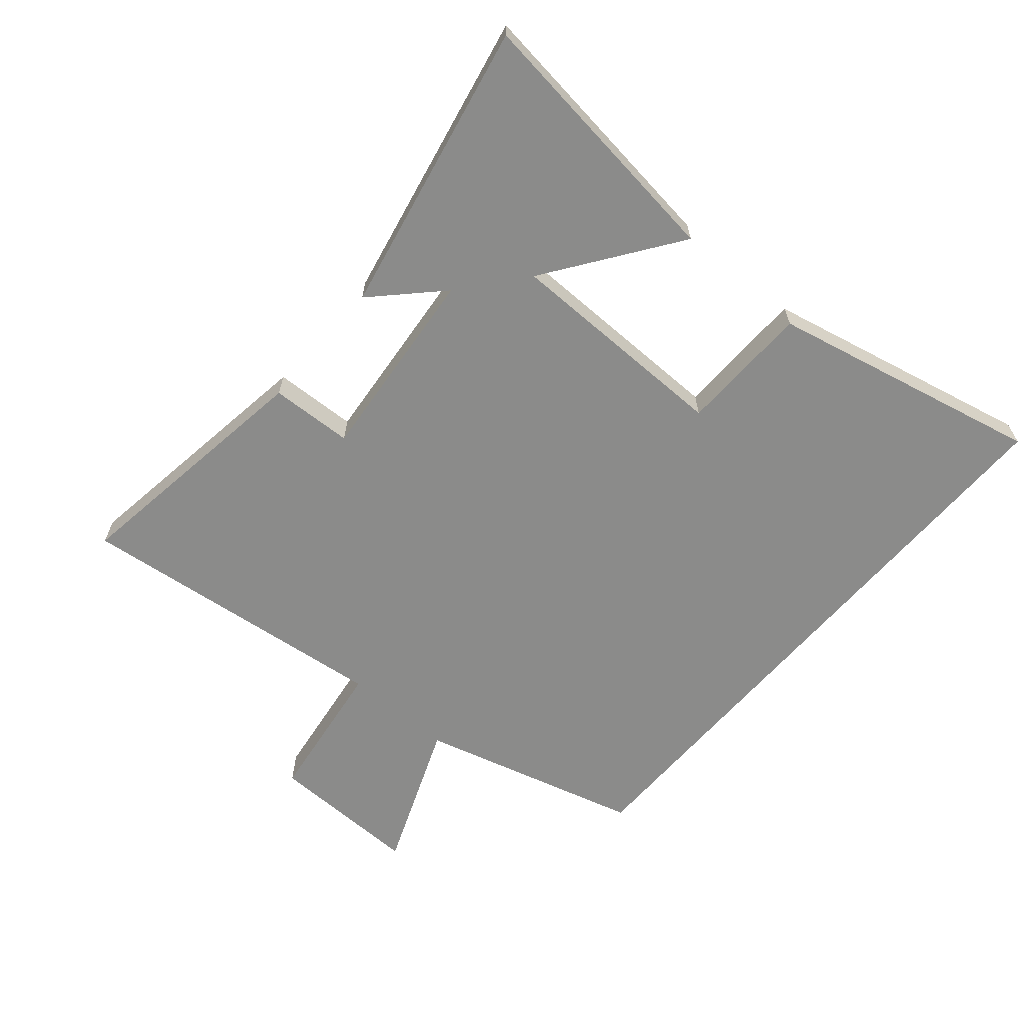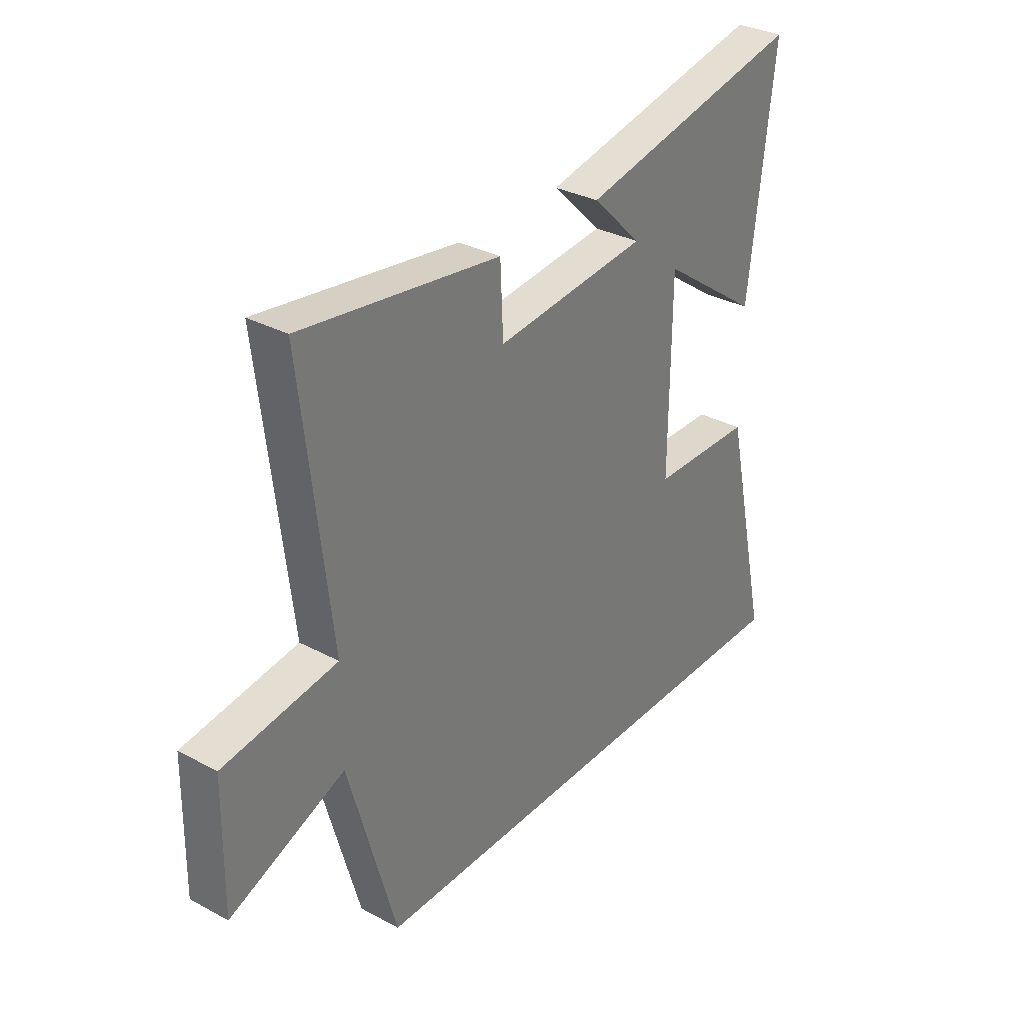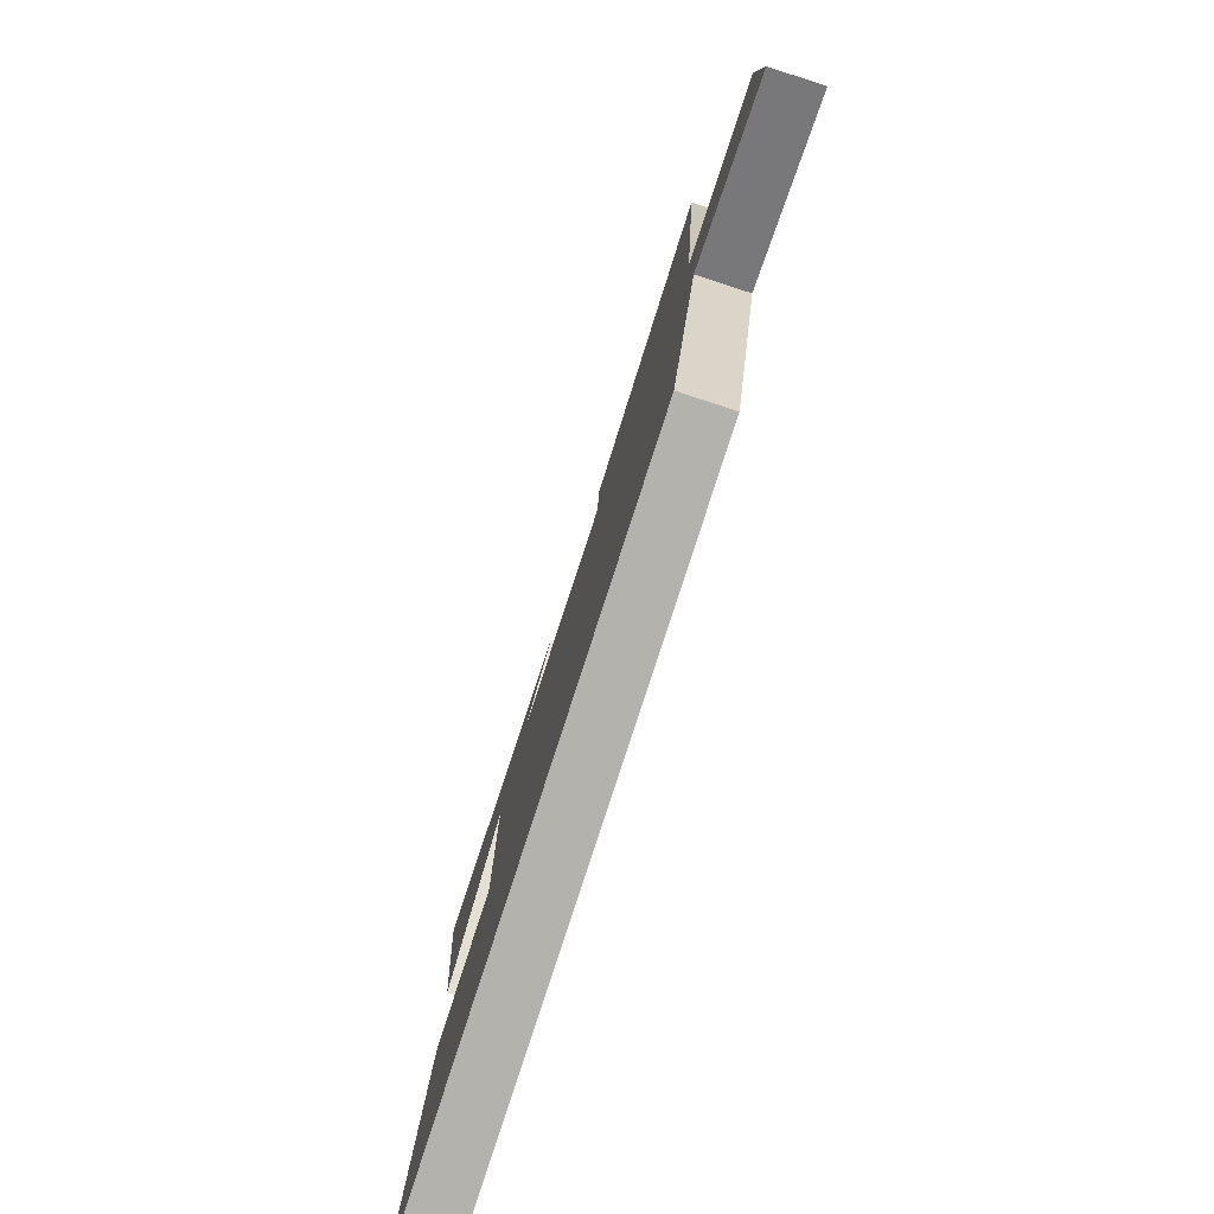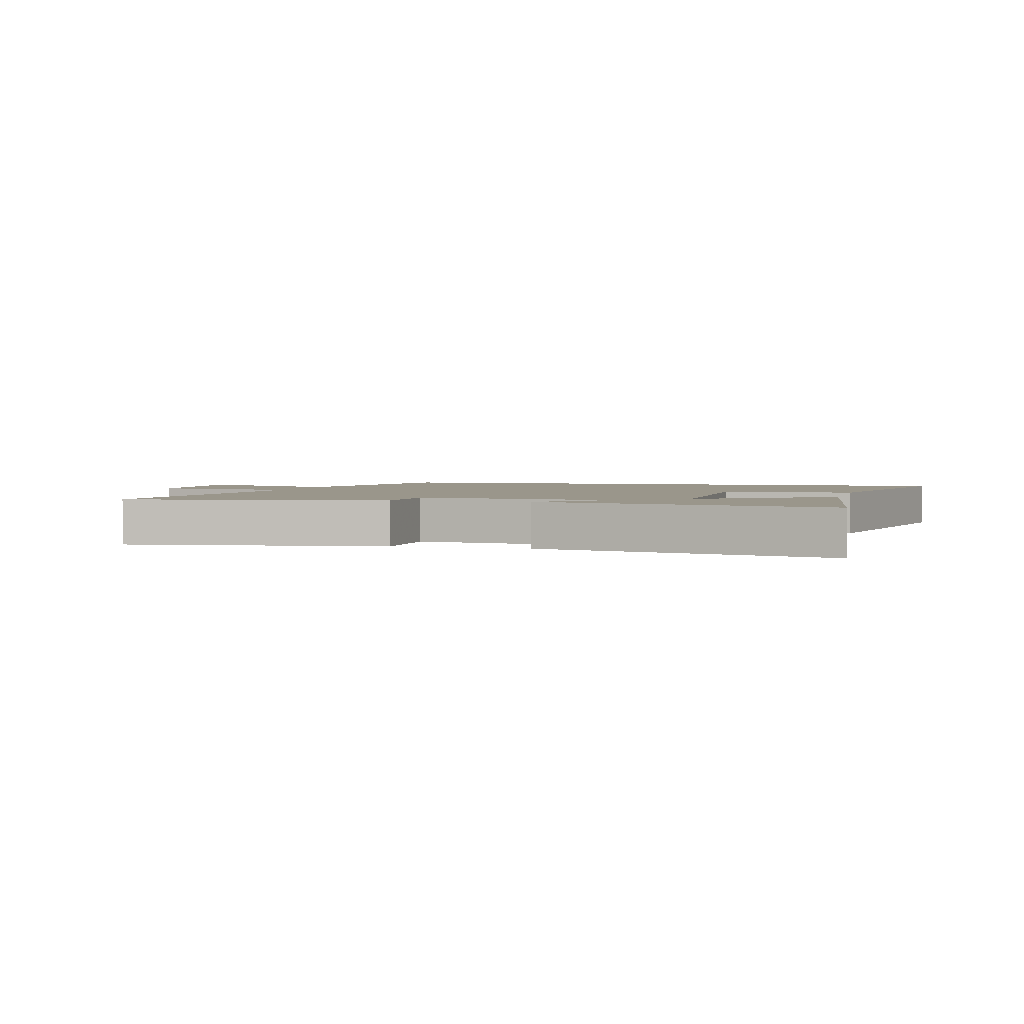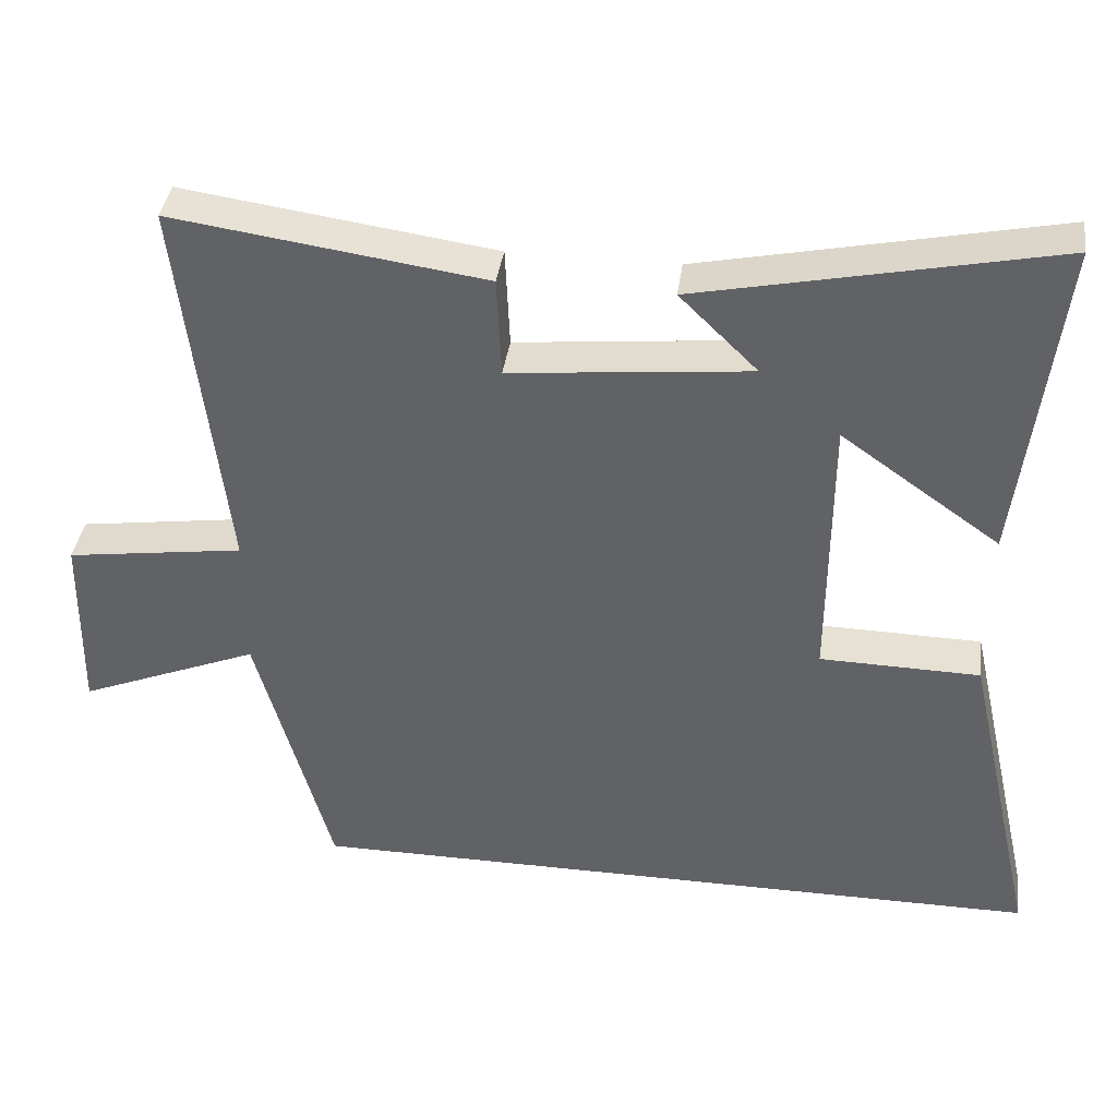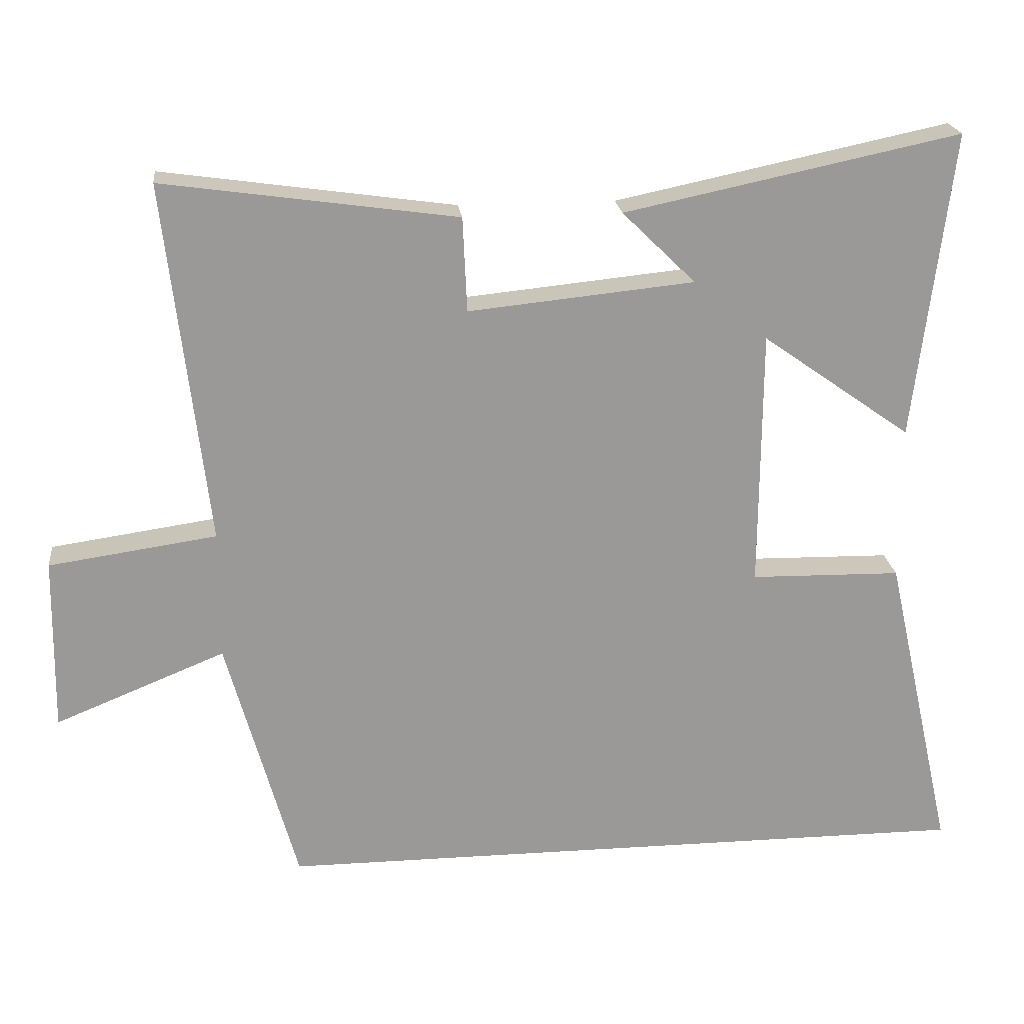
<metadata>
{"format":"obj","ext":"obj","renderer":"f3d","projection":"perspective","resolution":1024,"background":"white","views":[{"elev":-63.7,"azim":49.3,"up":"+Y"},{"elev":32.2,"azim":-53.1,"up":"+Z"},{"elev":-79.6,"azim":-107.9,"up":"+Z"},{"elev":2.4,"azim":14.9,"up":"+Y"},{"elev":38.4,"azim":7.8,"up":"+Z"},{"elev":21.4,"azim":-6.5,"up":"+Z"}]}
</metadata>
<code>
v 0.553 0.07 0.599
v 0.5 0.07 0.162
v 0.288 0.07 0.312
v 0.286 0.07 -0.056
v 0.5 0.07 -0.06
v 0.599 0.07 -0.5
v -0.4 0.07 -0.5
v -0.5 0.07 -0.139
v -0.742 0.07 -0.237
v -0.738 0.07 0.011
v -0.5 0.07 0.045
v -0.56 0.07 0.559
v -0.144 0.07 0.5
v -0.138 0.07 0.366
v 0.182 0.07 0.398
v 0.078 0.07 0.5
v 0.553 0 0.599
v 0.5 0 0.162
v 0.288 0 0.312
v 0.286 0 -0.056
v 0.5 0 -0.06
v 0.599 0 -0.5
v -0.4 0 -0.5
v -0.5 0 -0.139
v -0.742 0 -0.237
v -0.738 0 0.011
v -0.5 0 0.045
v -0.56 0 0.559
v -0.144 0 0.5
v -0.138 0 0.366
v 0.182 0 0.398
v 0.078 0 0.5
f 1 2 3
f 16 1 3
f 15 16 3
f 14 15 3 4
f 11 12 13 14
f 11 14 4
f 8 9 10 11
f 8 11 4
f 6 7 8
f 5 6 8
f 4 5 8
f 19 18 17
f 19 17 32
f 19 32 31
f 20 19 31 30
f 30 29 28 27
f 20 30 27
f 27 26 25 24
f 20 27 24
f 24 23 22
f 24 22 21
f 24 21 20
f 1 17 18 2
f 2 18 19 3
f 3 19 20 4
f 4 20 21 5
f 5 21 22 6
f 6 22 23 7
f 7 23 24 8
f 8 24 25 9
f 9 25 26 10
f 10 26 27 11
f 11 27 28 12
f 12 28 29 13
f 13 29 30 14
f 14 30 31 15
f 15 31 32 16
f 16 32 17 1

</code>
